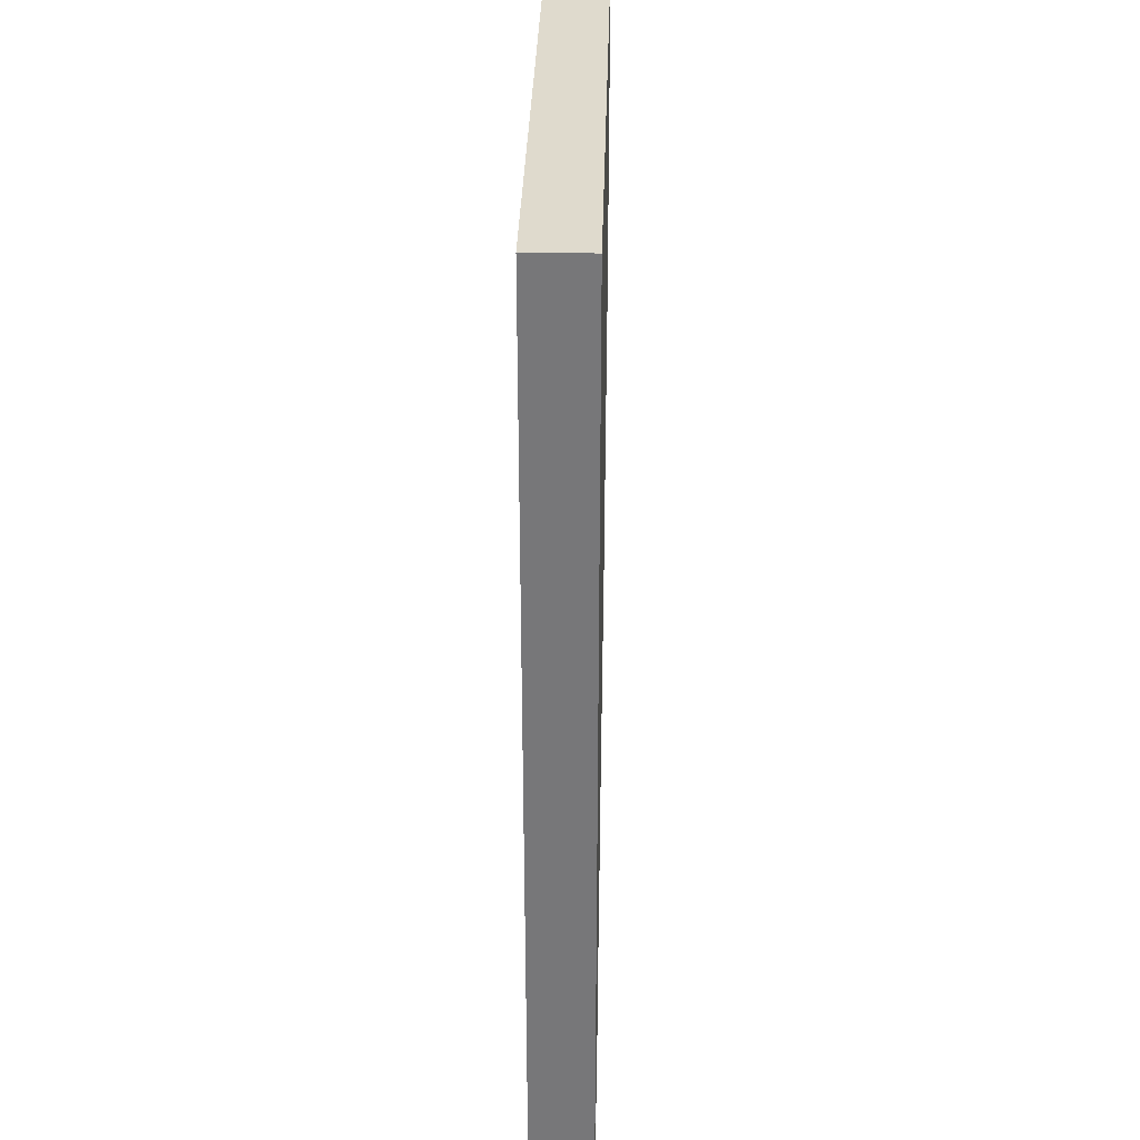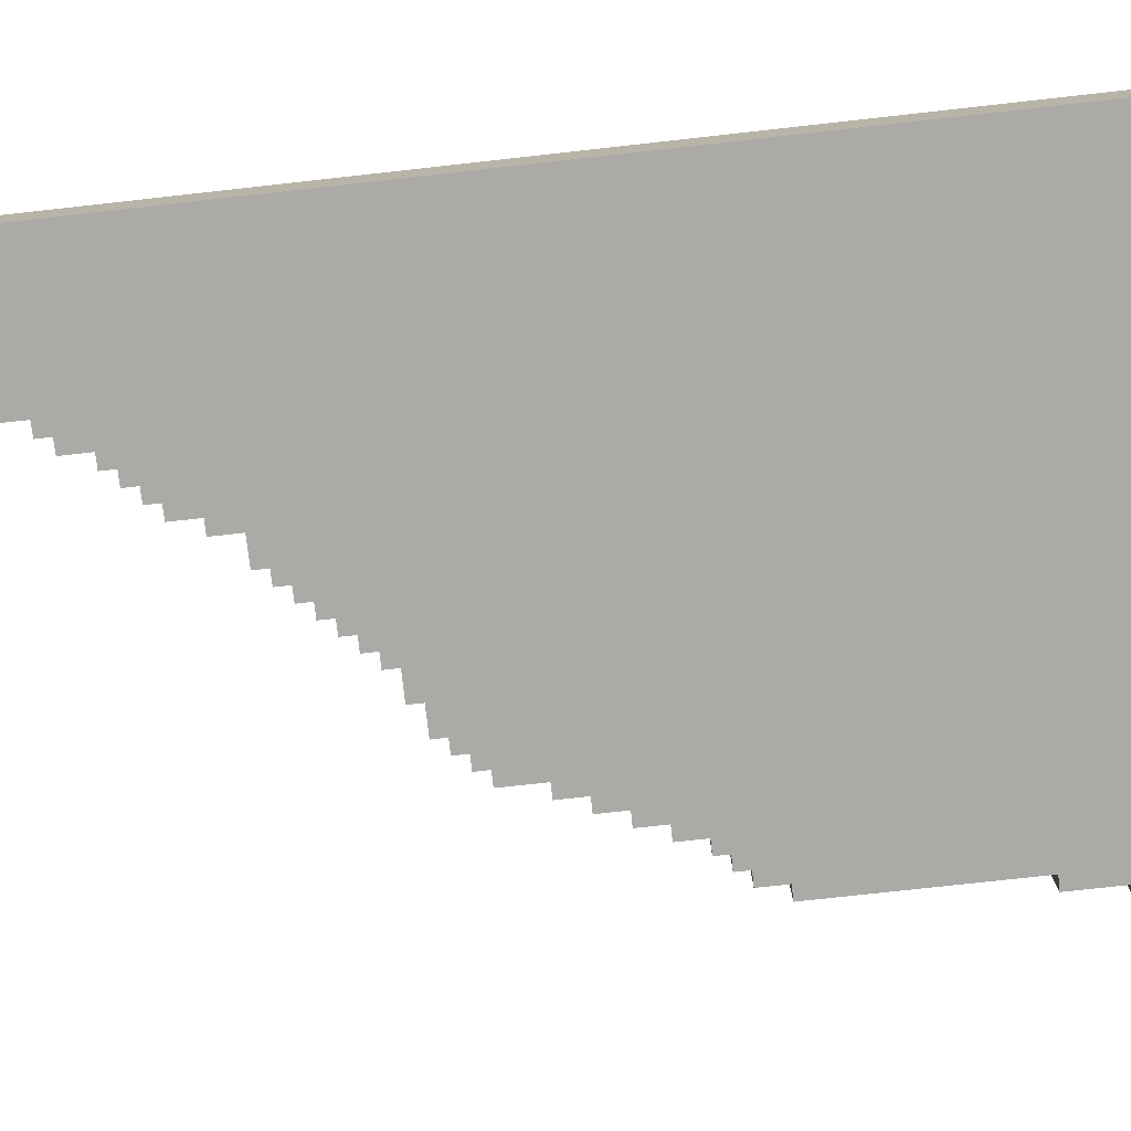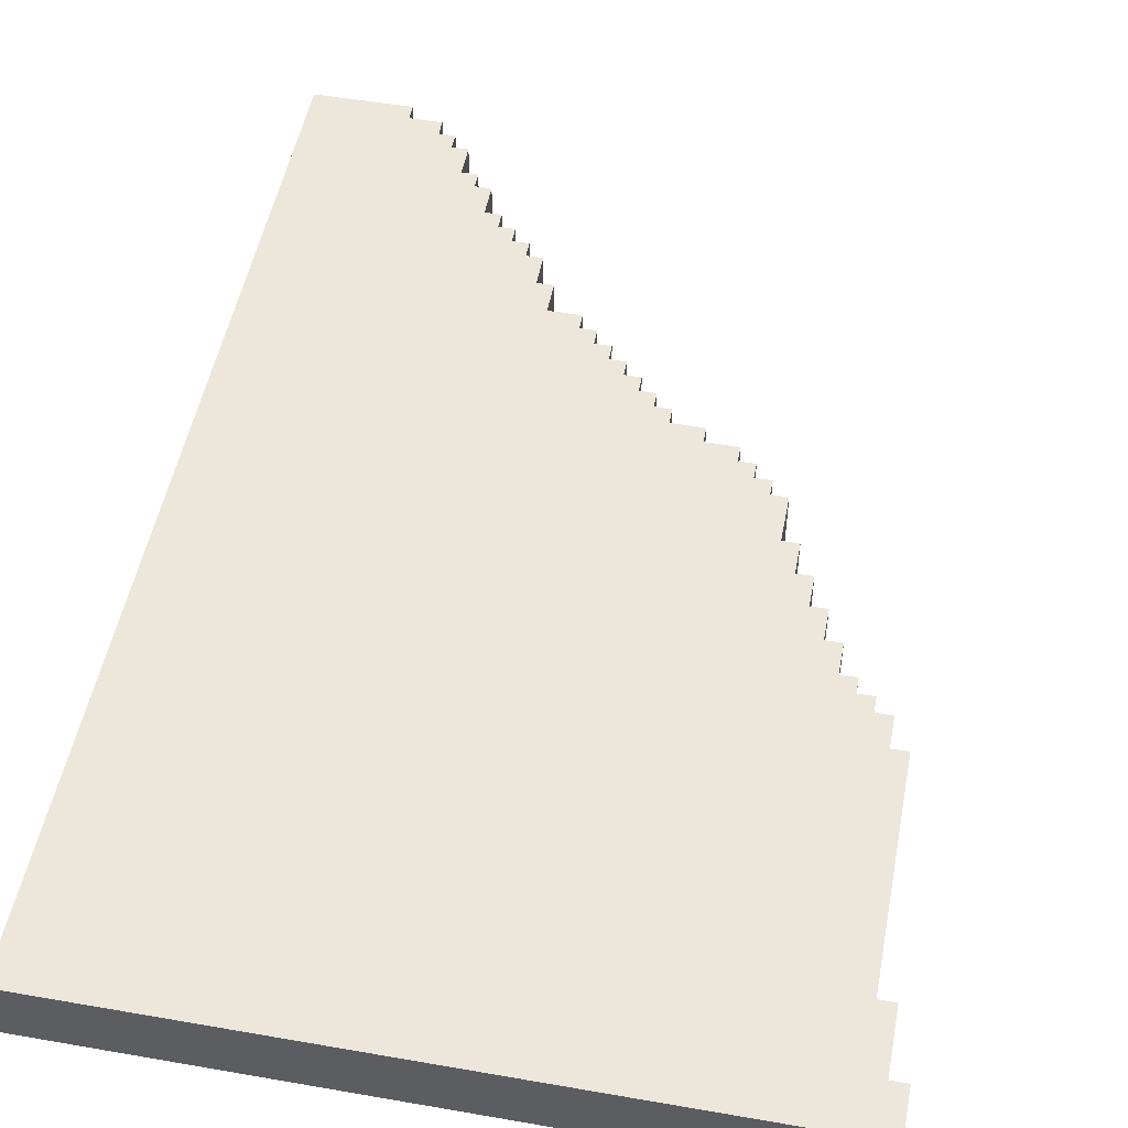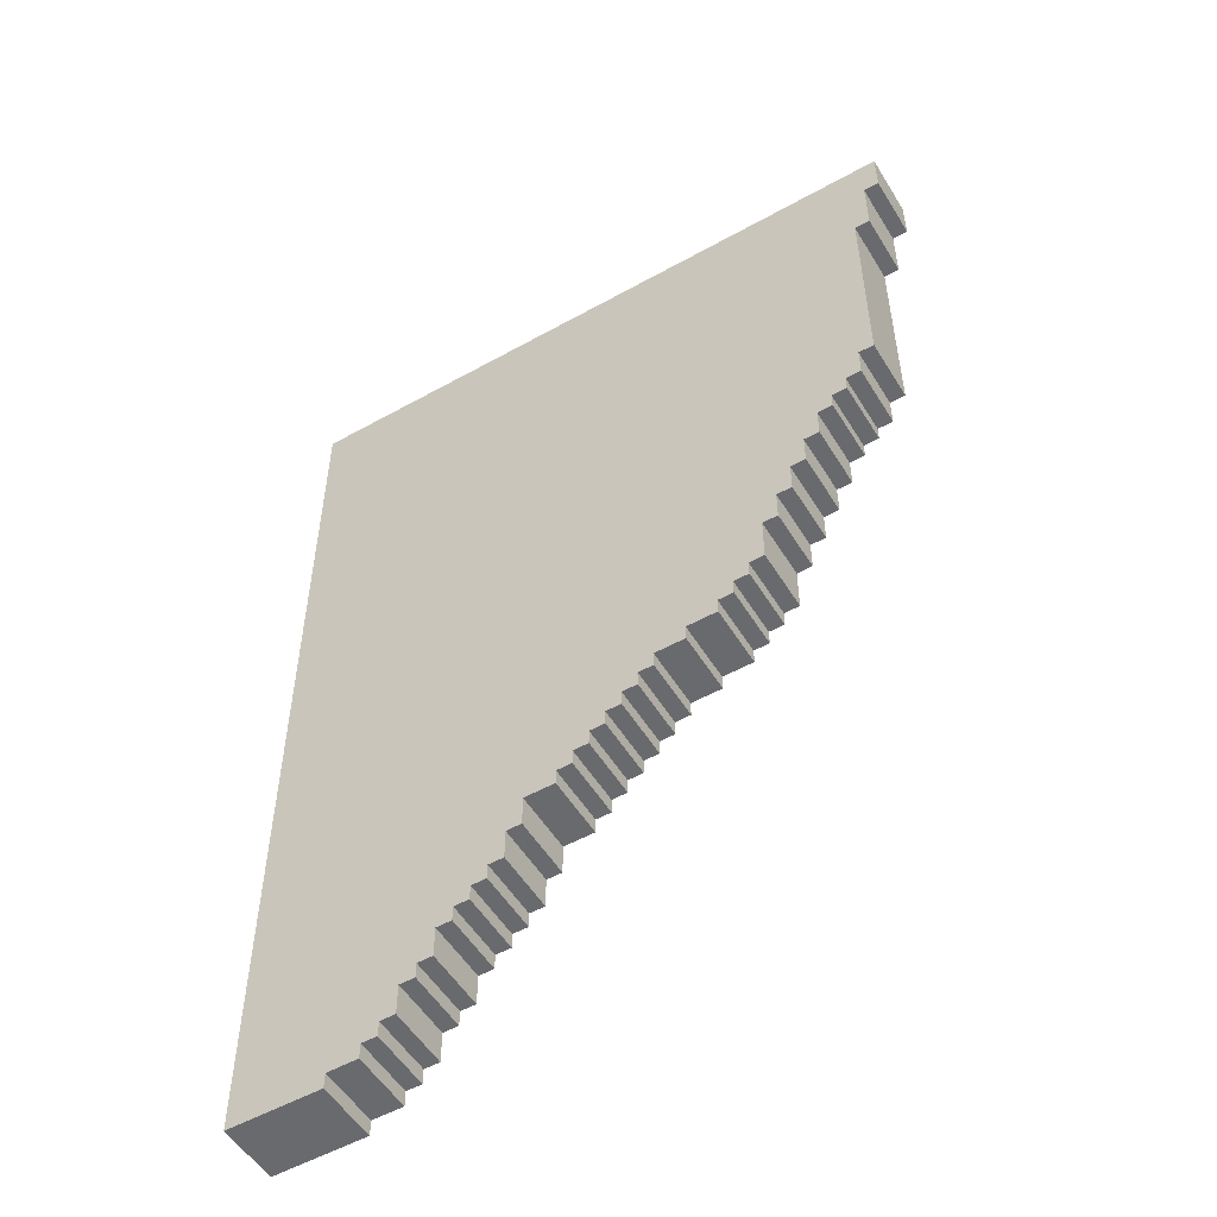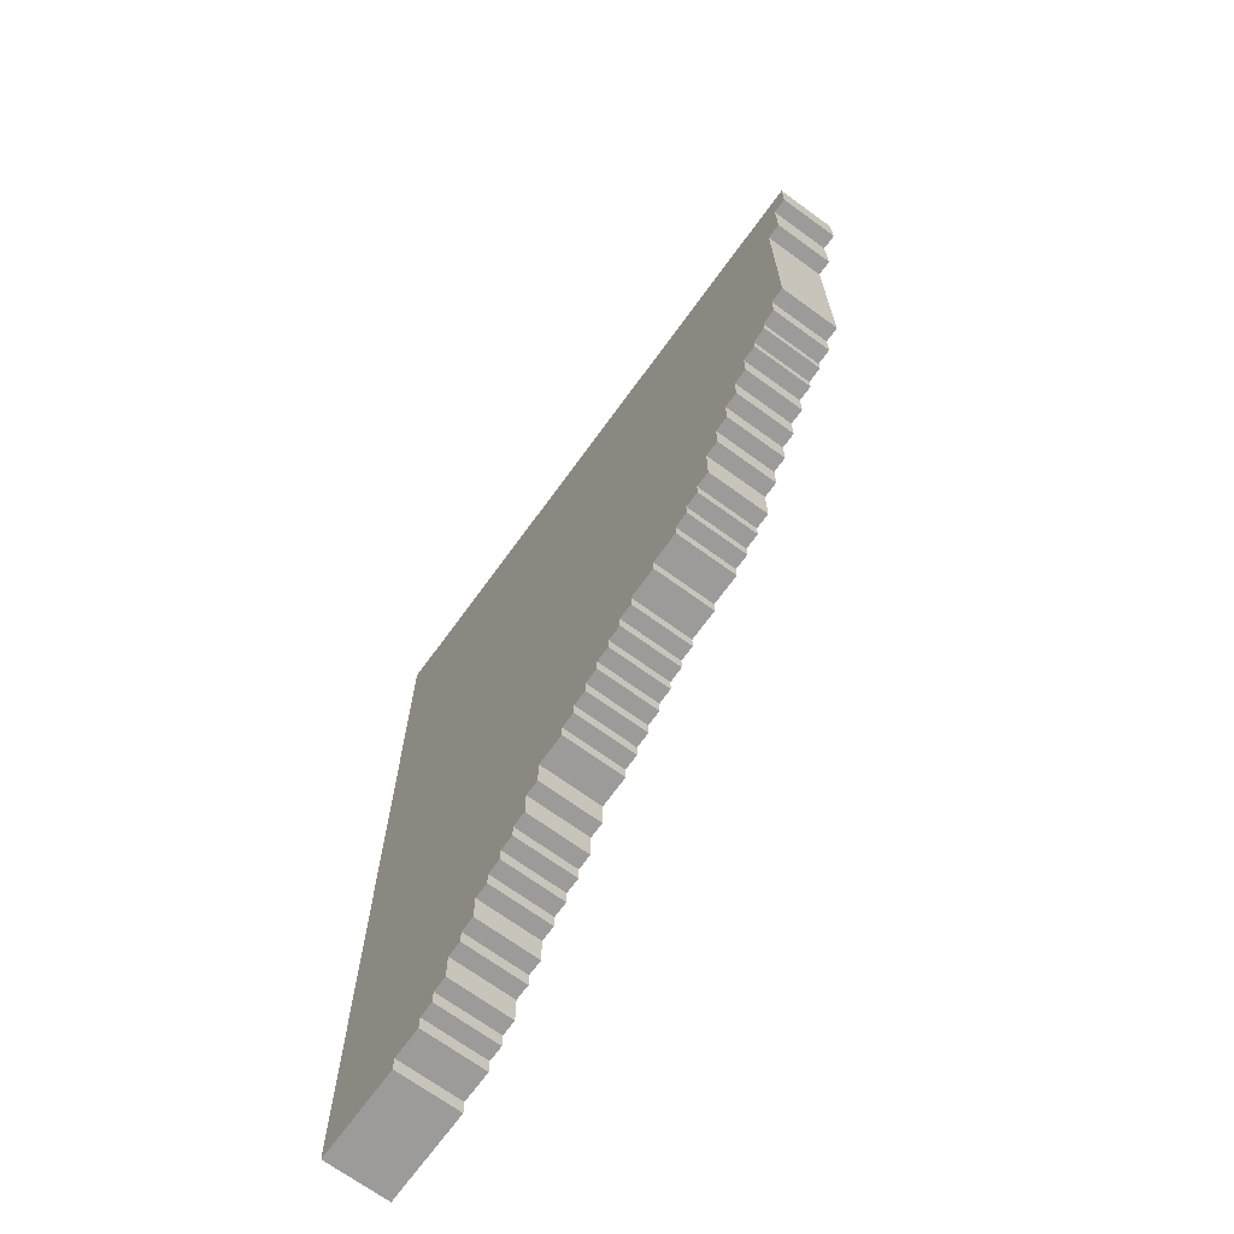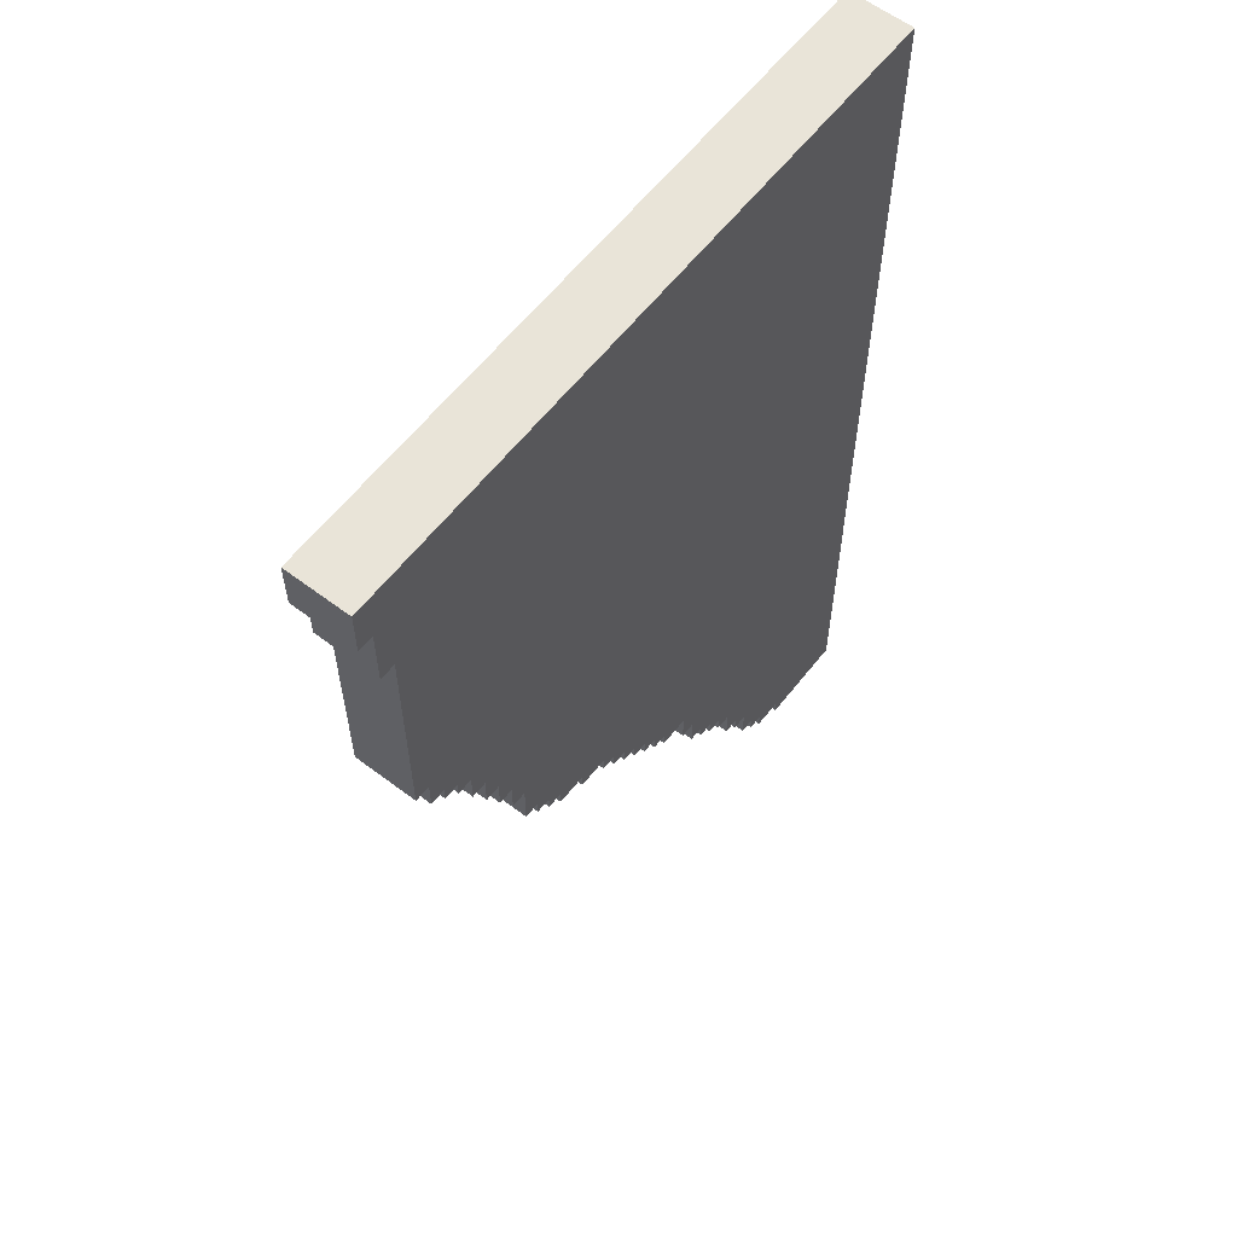
<metadata>
{"format":"obj","ext":"obj","renderer":"f3d","projection":"perspective","resolution":1024,"background":"white","views":[{"elev":32.7,"azim":-88.6,"up":"+Z"},{"elev":-76.1,"azim":-83.7,"up":"+Y"},{"elev":50.7,"azim":10.8,"up":"+Y"},{"elev":-53.1,"azim":30.9,"up":"+Z"},{"elev":-69.7,"azim":54.0,"up":"+Z"},{"elev":60.0,"azim":127.8,"up":"+Z"}]}
</metadata>
<code>
g Main Island-16
v -63 0 63
v -63 0 1
v -63 4 63
v -63 4 1
v -57 0 2
v -57 0 1
v -57 4 2
v -57 4 1
v -55 0 3
v -55 0 2
v -55 4 3
v -55 4 2
v -54 0 4
v -54 0 3
v -54 4 4
v -54 4 3
v -53 0 6
v -53 0 4
v -53 4 6
v -53 4 4
v -52 0 7
v -52 0 6
v -52 4 7
v -52 4 6
v -51 0 9
v -51 0 7
v -51 4 9
v -51 4 7
v -50 0 10
v -50 0 9
v -50 4 10
v -50 4 9
v -49 0 11
v -49 0 10
v -49 4 11
v -49 4 10
v -48 0 12
v -48 0 11
v -48 4 12
v -48 4 11
v -47 0 14
v -47 0 12
v -47 4 14
v -47 4 12
v -46 0 16
v -46 0 14
v -46 4 16
v -46 4 14
v -44 0 17
v -44 0 16
v -44 4 17
v -44 4 16
v -43 0 18
v -43 0 17
v -43 4 18
v -43 4 17
v -42 0 19
v -42 0 18
v -42 4 19
v -42 4 18
v -41 0 20
v -41 0 19
v -41 4 20
v -41 4 19
v -40 0 21
v -40 0 20
v -40 4 21
v -40 4 20
v -39 0 22
v -39 0 21
v -39 4 22
v -39 4 21
v -38 0 23
v -38 0 22
v -38 4 23
v -38 4 22
v -36 0 24
v -36 0 23
v -36 4 24
v -36 4 23
v -34 0 25
v -34 0 24
v -34 4 25
v -34 4 24
v -33 0 26
v -33 0 25
v -33 4 26
v -33 4 25
v -32 0 27
v -32 0 26
v -32 4 27
v -32 4 26
v -31 0 30
v -31 0 27
v -31 4 30
v -31 4 27
v -30 0 32
v -30 0 30
v -30 4 32
v -30 4 30
v -29 0 34
v -29 0 32
v -29 4 34
v -29 4 32
v -28 0 36
v -28 0 34
v -28 4 36
v -28 4 34
v -27 0 38
v -27 0 36
v -27 4 38
v -27 4 36
v -26 0 39
v -26 0 38
v -26 4 39
v -26 4 38
v -25 0 40
v -25 0 39
v -25 4 40
v -25 4 39
v -24 0 42
v -24 0 40
v -24 4 42
v -24 4 40
v -23 0 56
v -23 0 42
v -23 4 56
v -23 4 42
v -22 0 60
v -22 0 56
v -22 4 60
v -22 4 56
v -21 0 63
v -21 0 60
v -21 4 63
v -21 4 60
v -63 0 63
v -63 4 63
v -21 0 63
v -21 4 63
v -22 0 60
v -22 4 60
v -21 0 60
v -21 4 60
v -23 0 56
v -23 4 56
v -22 0 56
v -22 4 56
v -24 0 42
v -24 4 42
v -23 0 42
v -23 4 42
v -25 0 40
v -25 4 40
v -24 0 40
v -24 4 40
v -26 0 39
v -26 4 39
v -25 0 39
v -25 4 39
v -27 0 38
v -27 4 38
v -26 0 38
v -26 4 38
v -28 0 36
v -28 4 36
v -27 0 36
v -27 4 36
v -29 0 34
v -29 4 34
v -28 0 34
v -28 4 34
v -30 0 32
v -30 4 32
v -29 0 32
v -29 4 32
v -31 0 30
v -31 4 30
v -30 0 30
v -30 4 30
v -32 0 27
v -32 4 27
v -31 0 27
v -31 4 27
v -33 0 26
v -33 4 26
v -32 0 26
v -32 4 26
v -34 0 25
v -34 4 25
v -33 0 25
v -33 4 25
v -36 0 24
v -36 4 24
v -34 0 24
v -34 4 24
v -38 0 23
v -38 4 23
v -36 0 23
v -36 4 23
v -39 0 22
v -39 4 22
v -38 0 22
v -38 4 22
v -40 0 21
v -40 4 21
v -39 0 21
v -39 4 21
v -41 0 20
v -41 4 20
v -40 0 20
v -40 4 20
v -42 0 19
v -42 4 19
v -41 0 19
v -41 4 19
v -43 0 18
v -43 4 18
v -42 0 18
v -42 4 18
v -44 0 17
v -44 4 17
v -43 0 17
v -43 4 17
v -46 0 16
v -46 4 16
v -44 0 16
v -44 4 16
v -47 0 14
v -47 4 14
v -46 0 14
v -46 4 14
v -48 0 12
v -48 4 12
v -47 0 12
v -47 4 12
v -49 0 11
v -49 4 11
v -48 0 11
v -48 4 11
v -50 0 10
v -50 4 10
v -49 0 10
v -49 4 10
v -51 0 9
v -51 4 9
v -50 0 9
v -50 4 9
v -52 0 7
v -52 4 7
v -51 0 7
v -51 4 7
v -53 0 6
v -53 4 6
v -52 0 6
v -52 4 6
v -54 0 4
v -54 4 4
v -53 0 4
v -53 4 4
v -55 0 3
v -55 4 3
v -54 0 3
v -54 4 3
v -57 0 2
v -57 4 2
v -55 0 2
v -55 4 2
v -63 0 1
v -63 4 1
v -57 0 1
v -57 4 1
v -63 0 63
v -21 0 63
v -22 0 60
v -21 0 60
v -23 0 56
v -22 0 56
v -24 0 42
v -23 0 42
v -25 0 40
v -24 0 40
v -26 0 39
v -25 0 39
v -27 0 38
v -26 0 38
v -28 0 36
v -27 0 36
v -29 0 34
v -28 0 34
v -30 0 32
v -29 0 32
v -31 0 30
v -30 0 30
v -32 0 27
v -31 0 27
v -33 0 26
v -32 0 26
v -34 0 25
v -33 0 25
v -36 0 24
v -34 0 24
v -38 0 23
v -36 0 23
v -39 0 22
v -38 0 22
v -40 0 21
v -39 0 21
v -41 0 20
v -40 0 20
v -42 0 19
v -41 0 19
v -43 0 18
v -42 0 18
v -44 0 17
v -43 0 17
v -46 0 16
v -44 0 16
v -47 0 14
v -46 0 14
v -48 0 12
v -47 0 12
v -49 0 11
v -48 0 11
v -50 0 10
v -49 0 10
v -51 0 9
v -50 0 9
v -52 0 7
v -51 0 7
v -53 0 6
v -52 0 6
v -54 0 4
v -53 0 4
v -55 0 3
v -54 0 3
v -57 0 2
v -55 0 2
v -63 0 1
v -57 0 1
v -63 4 63
v -21 4 63
v -22 4 60
v -21 4 60
v -23 4 56
v -22 4 56
v -24 4 42
v -23 4 42
v -25 4 40
v -24 4 40
v -26 4 39
v -25 4 39
v -27 4 38
v -26 4 38
v -28 4 36
v -27 4 36
v -29 4 34
v -28 4 34
v -30 4 32
v -29 4 32
v -31 4 30
v -30 4 30
v -32 4 27
v -31 4 27
v -33 4 26
v -32 4 26
v -34 4 25
v -33 4 25
v -36 4 24
v -34 4 24
v -38 4 23
v -36 4 23
v -39 4 22
v -38 4 22
v -40 4 21
v -39 4 21
v -41 4 20
v -40 4 20
v -42 4 19
v -41 4 19
v -43 4 18
v -42 4 18
v -44 4 17
v -43 4 17
v -46 4 16
v -44 4 16
v -47 4 14
v -46 4 14
v -48 4 12
v -47 4 12
v -49 4 11
v -48 4 11
v -50 4 10
v -49 4 10
v -51 4 9
v -50 4 9
v -52 4 7
v -51 4 7
v -53 4 6
v -52 4 6
v -54 4 4
v -53 4 4
v -55 4 3
v -54 4 3
v -57 4 2
v -55 4 2
v -63 4 1
v -57 4 1
f 3 2 1
f 4 2 3
f 5 6 7
f 7 6 8
f 9 10 11
f 11 10 12
f 13 14 15
f 15 14 16
f 17 18 19
f 19 18 20
f 21 22 23
f 23 22 24
f 25 26 27
f 27 26 28
f 29 30 31
f 31 30 32
f 33 34 35
f 35 34 36
f 37 38 39
f 39 38 40
f 41 42 43
f 43 42 44
f 45 46 47
f 47 46 48
f 49 50 51
f 51 50 52
f 53 54 55
f 55 54 56
f 57 58 59
f 59 58 60
f 61 62 63
f 63 62 64
f 65 66 67
f 67 66 68
f 69 70 71
f 71 70 72
f 73 74 75
f 75 74 76
f 77 78 79
f 79 78 80
f 81 82 83
f 83 82 84
f 85 86 87
f 87 86 88
f 89 90 91
f 91 90 92
f 93 94 95
f 95 94 96
f 97 98 99
f 99 98 100
f 101 102 103
f 103 102 104
f 105 106 107
f 107 106 108
f 109 110 111
f 111 110 112
f 113 114 115
f 115 114 116
f 117 118 119
f 119 118 120
f 121 122 123
f 123 122 124
f 125 126 127
f 127 126 128
f 129 130 131
f 131 130 132
f 133 134 135
f 135 134 136
f 139 138 137
f 140 138 139
f 141 142 143
f 143 142 144
f 145 146 147
f 147 146 148
f 149 150 151
f 151 150 152
f 153 154 155
f 155 154 156
f 157 158 159
f 159 158 160
f 161 162 163
f 163 162 164
f 165 166 167
f 167 166 168
f 169 170 171
f 171 170 172
f 173 174 175
f 175 174 176
f 177 178 179
f 179 178 180
f 181 182 183
f 183 182 184
f 185 186 187
f 187 186 188
f 189 190 191
f 191 190 192
f 193 194 195
f 195 194 196
f 197 198 199
f 199 198 200
f 201 202 203
f 203 202 204
f 205 206 207
f 207 206 208
f 209 210 211
f 211 210 212
f 213 214 215
f 215 214 216
f 217 218 219
f 219 218 220
f 221 222 223
f 223 222 224
f 225 226 227
f 227 226 228
f 229 230 231
f 231 230 232
f 233 234 235
f 235 234 236
f 237 238 239
f 239 238 240
f 241 242 243
f 243 242 244
f 245 246 247
f 247 246 248
f 249 250 251
f 251 250 252
f 253 254 255
f 255 254 256
f 257 258 259
f 259 258 260
f 261 262 263
f 263 262 264
f 265 266 267
f 267 266 268
f 269 270 271
f 271 270 272
f 275 274 273
f 276 274 275
f 277 275 273
f 278 275 277
f 279 277 273
f 280 277 279
f 281 279 273
f 282 279 281
f 283 281 273
f 284 281 283
f 285 283 273
f 286 283 285
f 287 285 273
f 288 285 287
f 289 287 273
f 290 287 289
f 291 289 273
f 292 289 291
f 293 291 273
f 294 291 293
f 295 293 273
f 296 293 295
f 297 295 273
f 298 295 297
f 299 297 273
f 300 297 299
f 301 299 273
f 302 299 301
f 303 301 273
f 304 301 303
f 305 303 273
f 306 303 305
f 307 305 273
f 308 305 307
f 309 307 273
f 310 307 309
f 311 309 273
f 312 309 311
f 313 311 273
f 314 311 313
f 315 313 273
f 316 313 315
f 317 315 273
f 318 315 317
f 319 317 273
f 320 317 319
f 321 319 273
f 322 319 321
f 323 321 273
f 324 321 323
f 325 323 273
f 326 323 325
f 327 325 273
f 328 325 327
f 329 327 273
f 330 327 329
f 331 329 273
f 332 329 331
f 333 331 273
f 334 331 333
f 335 333 273
f 336 333 335
f 337 335 273
f 338 335 337
f 339 337 273
f 340 337 339
f 341 342 343
f 343 342 344
f 341 343 345
f 345 343 346
f 341 345 347
f 347 345 348
f 341 347 349
f 349 347 350
f 341 349 351
f 351 349 352
f 341 351 353
f 353 351 354
f 341 353 355
f 355 353 356
f 341 355 357
f 357 355 358
f 341 357 359
f 359 357 360
f 341 359 361
f 361 359 362
f 341 361 363
f 363 361 364
f 341 363 365
f 365 363 366
f 341 365 367
f 367 365 368
f 341 367 369
f 369 367 370
f 341 369 371
f 371 369 372
f 341 371 373
f 373 371 374
f 341 373 375
f 375 373 376
f 341 375 377
f 377 375 378
f 341 377 379
f 379 377 380
f 341 379 381
f 381 379 382
f 341 381 383
f 383 381 384
f 341 383 385
f 385 383 386
f 341 385 387
f 387 385 388
f 341 387 389
f 389 387 390
f 341 389 391
f 391 389 392
f 341 391 393
f 393 391 394
f 341 393 395
f 395 393 396
f 341 395 397
f 397 395 398
f 341 397 399
f 399 397 400
f 341 399 401
f 401 399 402
f 341 401 403
f 403 401 404
f 341 403 405
f 405 403 406
f 341 405 407
f 407 405 408

</code>
